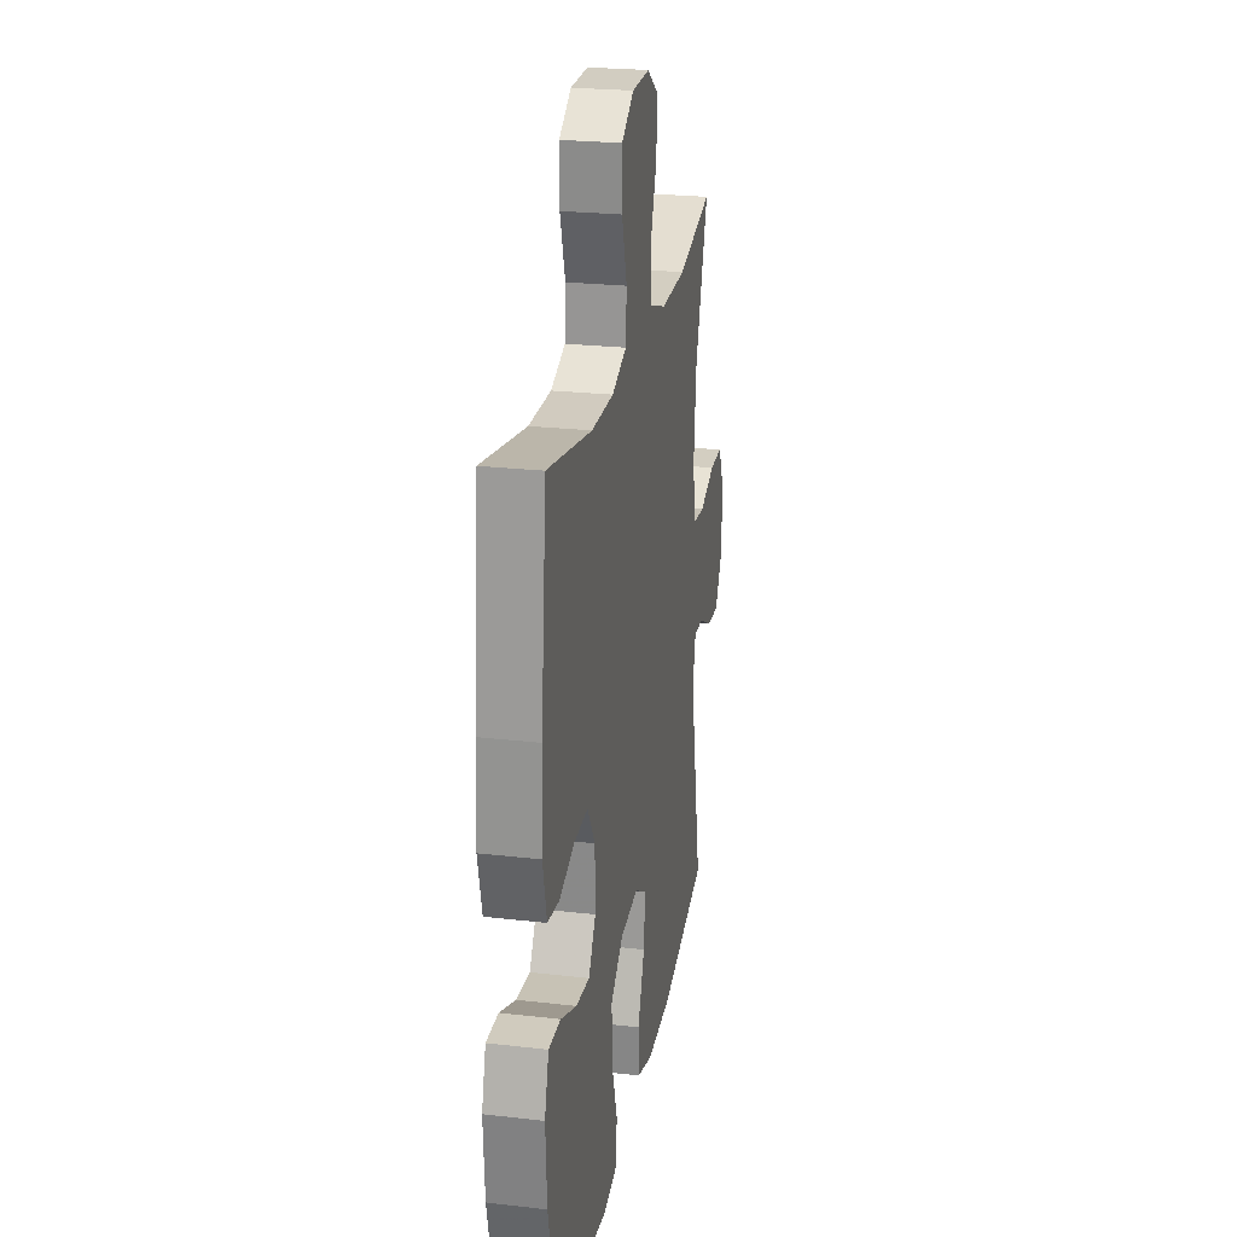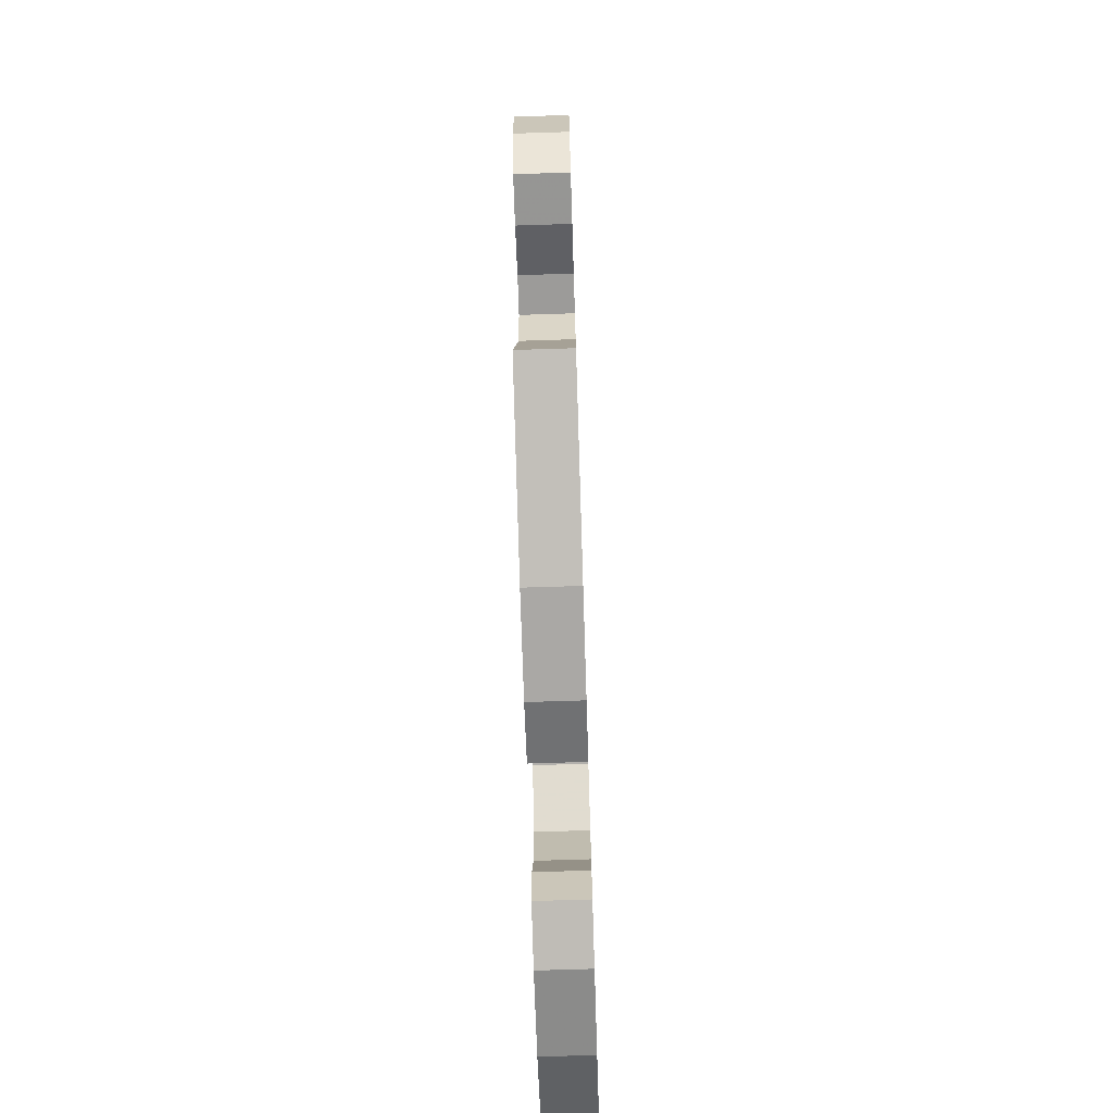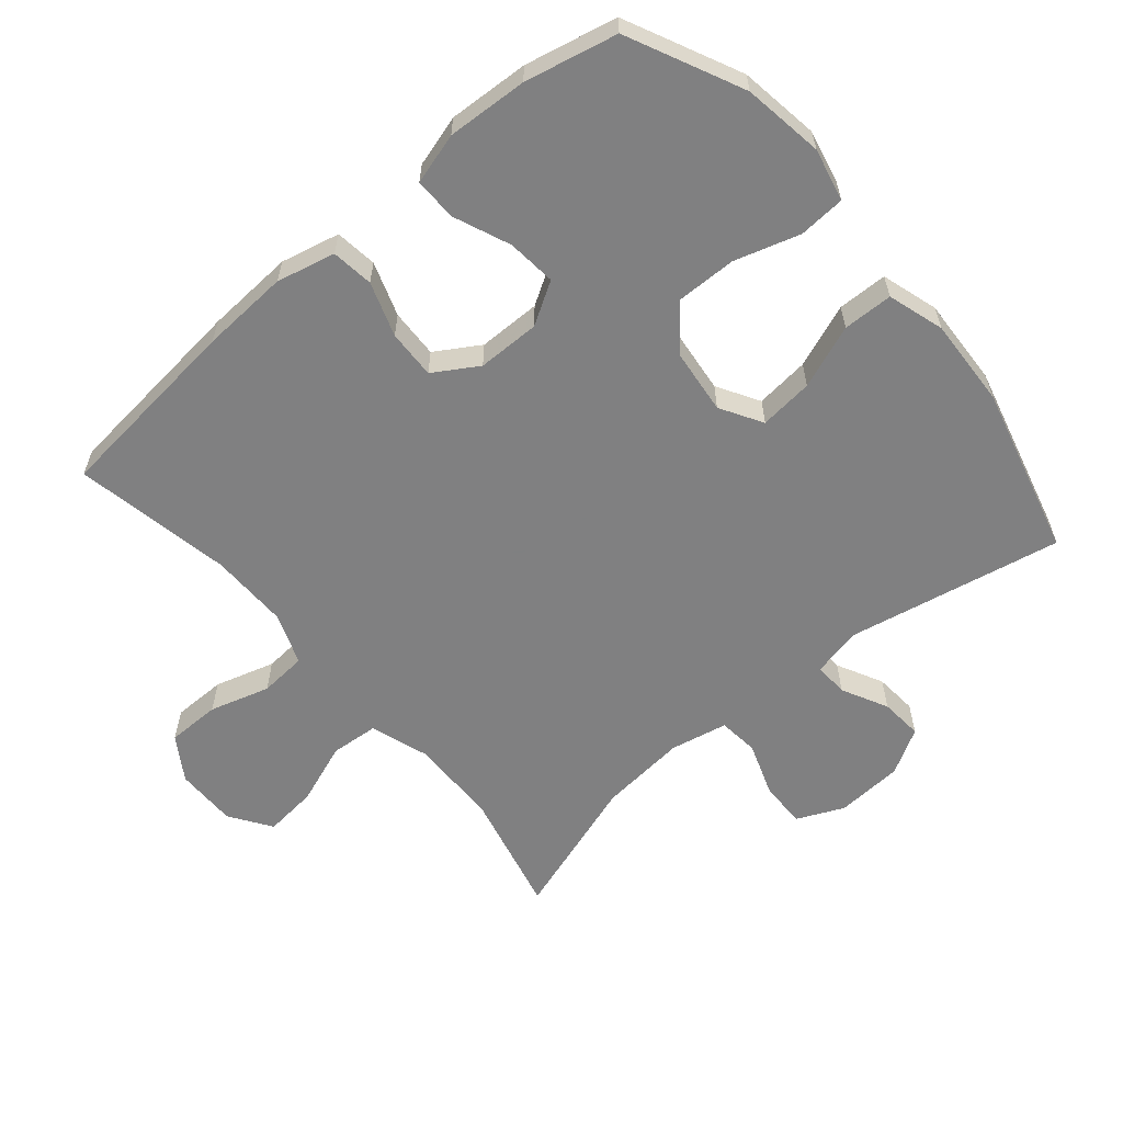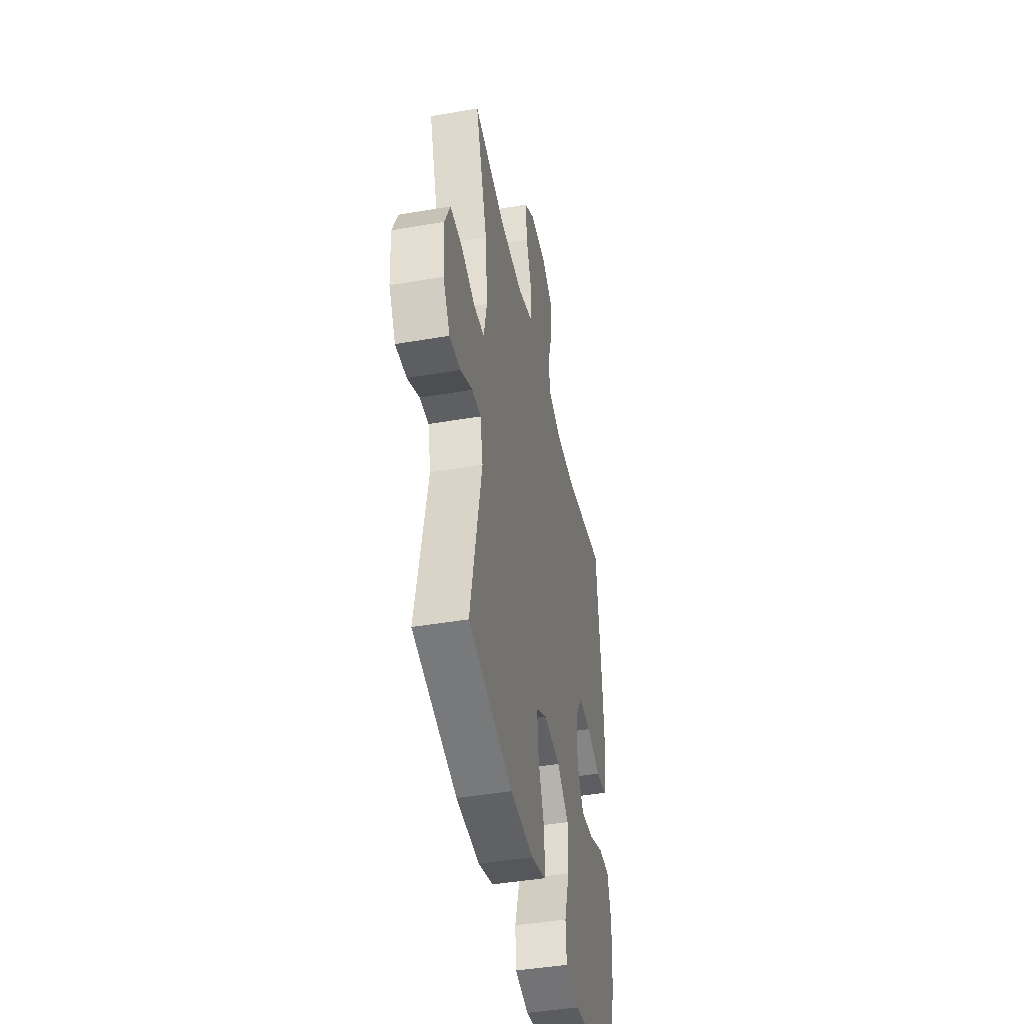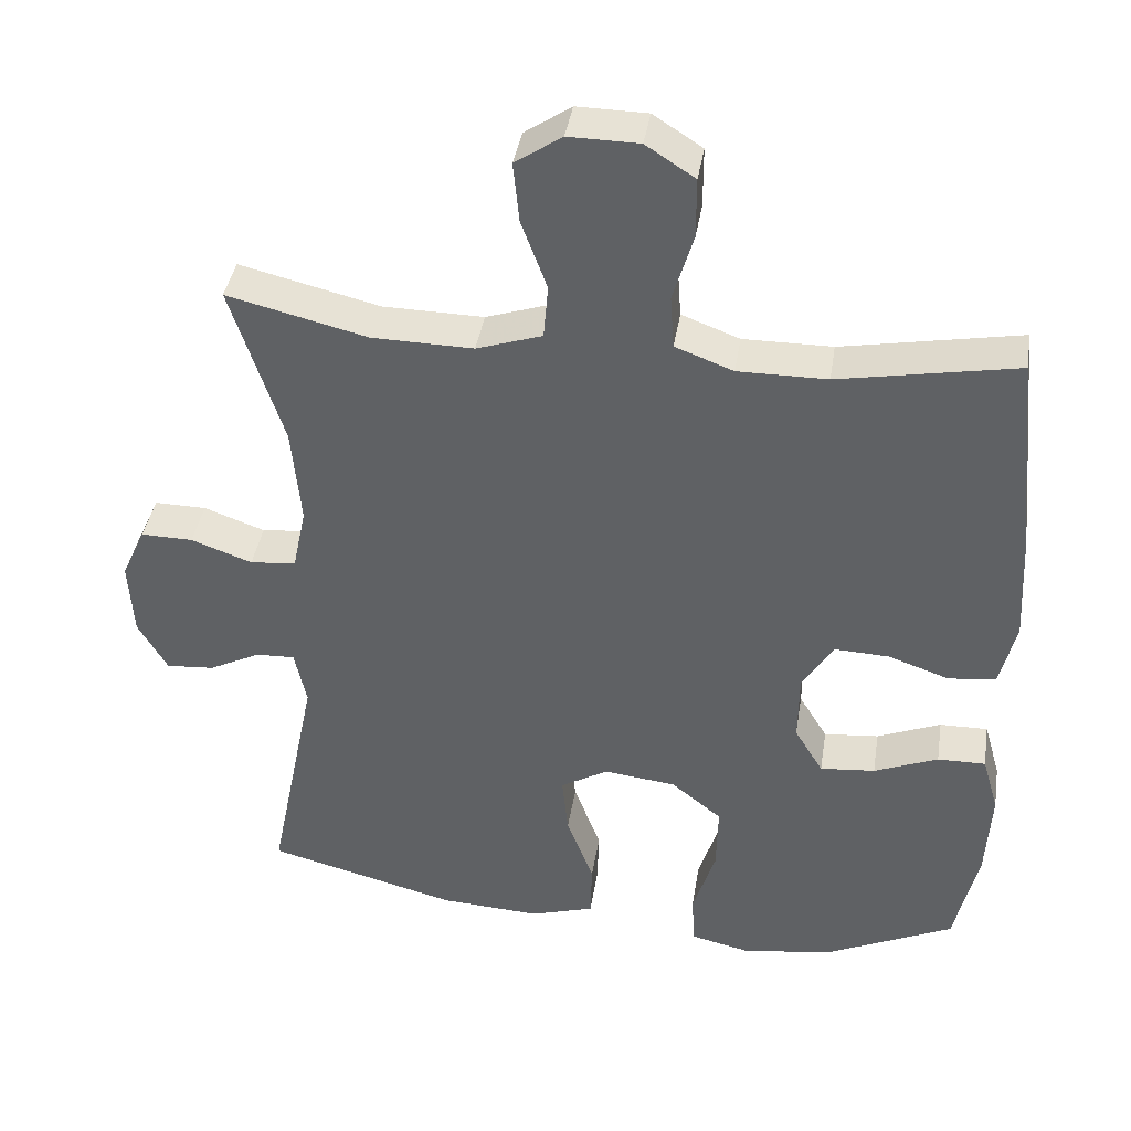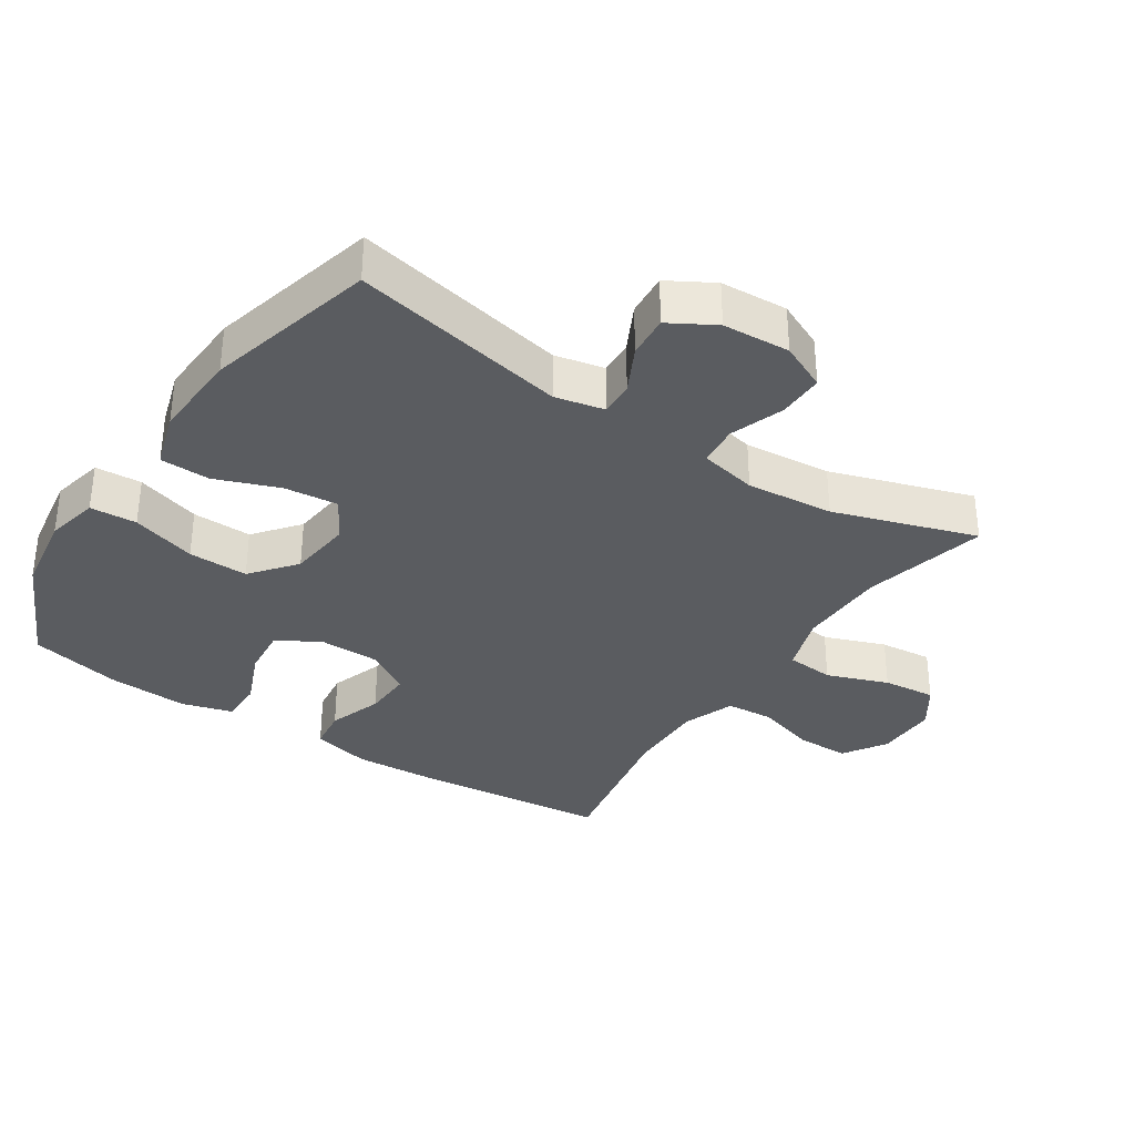
<metadata>
{"format":"obj","ext":"obj","renderer":"f3d","projection":"perspective","resolution":1024,"background":"white","views":[{"elev":24.2,"azim":100.8,"up":"+Z"},{"elev":-72.1,"azim":-88.2,"up":"+Z"},{"elev":-60.0,"azim":130.4,"up":"+Y"},{"elev":-43.7,"azim":-78.5,"up":"+Z"},{"elev":40.0,"azim":9.0,"up":"+Z"},{"elev":-34.2,"azim":-123.3,"up":"+Y"}]}
</metadata>
<code>
v 0.5 0.07 -0.5
v 0.328 0.07 -0.581
v 0.207 0.07 -0.599
v 0.128 0.07 -0.581
v 0.124 0.07 -0.511
v 0.154 0.07 -0.414
v 0.156 0.07 -0.324
v 0.089 0.07 -0.27
v -0.007 0.07 -0.259
v -0.07 0.07 -0.296
v -0.062 0.07 -0.377
v -0.026 0.07 -0.472
v -0.028 0.07 -0.547
v -0.113 0.07 -0.573
v -0.246 0.07 -0.566
v -0.5 0.07 -0.5
v -0.435 0.07 -0.178
v -0.451 0.07 -0.104
v -0.502 0.07 -0.106
v -0.571 0.07 -0.141
v -0.635 0.07 -0.146
v -0.674 0.07 -0.078
v -0.68 0.07 0.023
v -0.648 0.07 0.093
v -0.579 0.07 0.092
v -0.498 0.07 0.063
v -0.437 0.07 0.069
v -0.419 0.07 0.155
v -0.431 0.07 0.286
v -0.5 0.07 0.5
v -0.314 0.07 0.455
v -0.18 0.07 0.453
v -0.093 0.07 0.482
v -0.087 0.07 0.554
v -0.121 0.07 0.646
v -0.129 0.07 0.726
v -0.067 0.07 0.768
v 0.026 0.07 0.767
v 0.091 0.07 0.725
v 0.091 0.07 0.645
v 0.064 0.07 0.555
v 0.069 0.07 0.484
v 0.146 0.07 0.455
v 0.264 0.07 0.456
v 0.5 0.07 0.5
v 0.529 0.07 0.213
v 0.536 0.07 0.081
v 0.515 0.07 -0.007
v 0.452 0.07 -0.015
v 0.371 0.07 0.013
v 0.298 0.07 0.016
v 0.257 0.07 -0.05
v 0.256 0.07 -0.144
v 0.294 0.07 -0.207
v 0.367 0.07 -0.2
v 0.452 0.07 -0.165
v 0.516 0.07 -0.164
v 0.538 0.07 -0.241
v 0.531 0.07 -0.362
v 0.5 0 -0.5
v 0.328 0 -0.581
v 0.207 0 -0.599
v 0.128 0 -0.581
v 0.124 0 -0.511
v 0.154 0 -0.414
v 0.156 0 -0.324
v 0.089 0 -0.27
v -0.007 0 -0.259
v -0.07 0 -0.296
v -0.062 0 -0.377
v -0.026 0 -0.472
v -0.028 0 -0.547
v -0.113 0 -0.573
v -0.246 0 -0.566
v -0.5 0 -0.5
v -0.435 0 -0.178
v -0.451 0 -0.104
v -0.502 0 -0.106
v -0.571 0 -0.141
v -0.635 0 -0.146
v -0.674 0 -0.078
v -0.68 0 0.023
v -0.648 0 0.093
v -0.579 0 0.092
v -0.498 0 0.063
v -0.437 0 0.069
v -0.419 0 0.155
v -0.431 0 0.286
v -0.5 0 0.5
v -0.314 0 0.455
v -0.18 0 0.453
v -0.093 0 0.482
v -0.087 0 0.554
v -0.121 0 0.646
v -0.129 0 0.726
v -0.067 0 0.768
v 0.026 0 0.767
v 0.091 0 0.725
v 0.091 0 0.645
v 0.064 0 0.555
v 0.069 0 0.484
v 0.146 0 0.455
v 0.264 0 0.456
v 0.5 0 0.5
v 0.529 0 0.213
v 0.536 0 0.081
v 0.515 0 -0.007
v 0.452 0 -0.015
v 0.371 0 0.013
v 0.298 0 0.016
v 0.257 0 -0.05
v 0.256 0 -0.144
v 0.294 0 -0.207
v 0.367 0 -0.2
v 0.452 0 -0.165
v 0.516 0 -0.164
v 0.538 0 -0.241
v 0.531 0 -0.362
f 4 5 6
f 3 4 6
f 2 3 6
f 1 2 6
f 59 1 6
f 58 59 6
f 57 58 6
f 56 57 6
f 55 56 6
f 54 55 6 7
f 53 54 7 8
f 52 53 8 9
f 51 52 9 10
f 48 49 50
f 47 48 50
f 46 47 50
f 45 46 50
f 44 45 50
f 43 44 50 51
f 42 43 51 10
f 39 40 41
f 38 39 41
f 37 38 41
f 36 37 41
f 35 36 41
f 34 35 41
f 41 42 10
f 34 41 10
f 33 34 10
f 29 30 31
f 28 29 31 32
f 32 33 10
f 28 32 10
f 27 28 10
f 24 25 26
f 23 24 26
f 22 23 26
f 21 22 26
f 20 21 26
f 19 20 26
f 18 19 26 27
f 15 16 17
f 14 15 17
f 13 14 17
f 12 13 17
f 11 12 17
f 17 18 27
f 11 17 27
f 10 11 27
f 65 64 63
f 65 63 62
f 65 62 61
f 65 61 60
f 65 60 118
f 65 118 117
f 65 117 116
f 65 116 115
f 65 115 114
f 66 65 114 113
f 67 66 113 112
f 68 67 112 111
f 69 68 111 110
f 109 108 107
f 109 107 106
f 109 106 105
f 109 105 104
f 109 104 103
f 110 109 103 102
f 69 110 102 101
f 100 99 98
f 100 98 97
f 100 97 96
f 100 96 95
f 100 95 94
f 100 94 93
f 69 101 100
f 69 100 93
f 69 93 92
f 90 89 88
f 91 90 88 87
f 69 92 91
f 69 91 87
f 69 87 86
f 85 84 83
f 85 83 82
f 85 82 81
f 85 81 80
f 85 80 79
f 85 79 78
f 86 85 78 77
f 76 75 74
f 76 74 73
f 76 73 72
f 76 72 71
f 76 71 70
f 86 77 76
f 86 76 70
f 86 70 69
f 1 60 61 2
f 2 61 62 3
f 3 62 63 4
f 4 63 64 5
f 5 64 65 6
f 6 65 66 7
f 7 66 67 8
f 8 67 68 9
f 9 68 69 10
f 10 69 70 11
f 11 70 71 12
f 12 71 72 13
f 13 72 73 14
f 14 73 74 15
f 15 74 75 16
f 16 75 76 17
f 17 76 77 18
f 18 77 78 19
f 19 78 79 20
f 20 79 80 21
f 21 80 81 22
f 22 81 82 23
f 23 82 83 24
f 24 83 84 25
f 25 84 85 26
f 26 85 86 27
f 27 86 87 28
f 28 87 88 29
f 29 88 89 30
f 30 89 90 31
f 31 90 91 32
f 32 91 92 33
f 33 92 93 34
f 34 93 94 35
f 35 94 95 36
f 36 95 96 37
f 37 96 97 38
f 38 97 98 39
f 39 98 99 40
f 40 99 100 41
f 41 100 101 42
f 42 101 102 43
f 43 102 103 44
f 44 103 104 45
f 45 104 105 46
f 46 105 106 47
f 47 106 107 48
f 48 107 108 49
f 49 108 109 50
f 50 109 110 51
f 51 110 111 52
f 52 111 112 53
f 53 112 113 54
f 54 113 114 55
f 55 114 115 56
f 56 115 116 57
f 57 116 117 58
f 58 117 118 59
f 59 118 60 1

</code>
